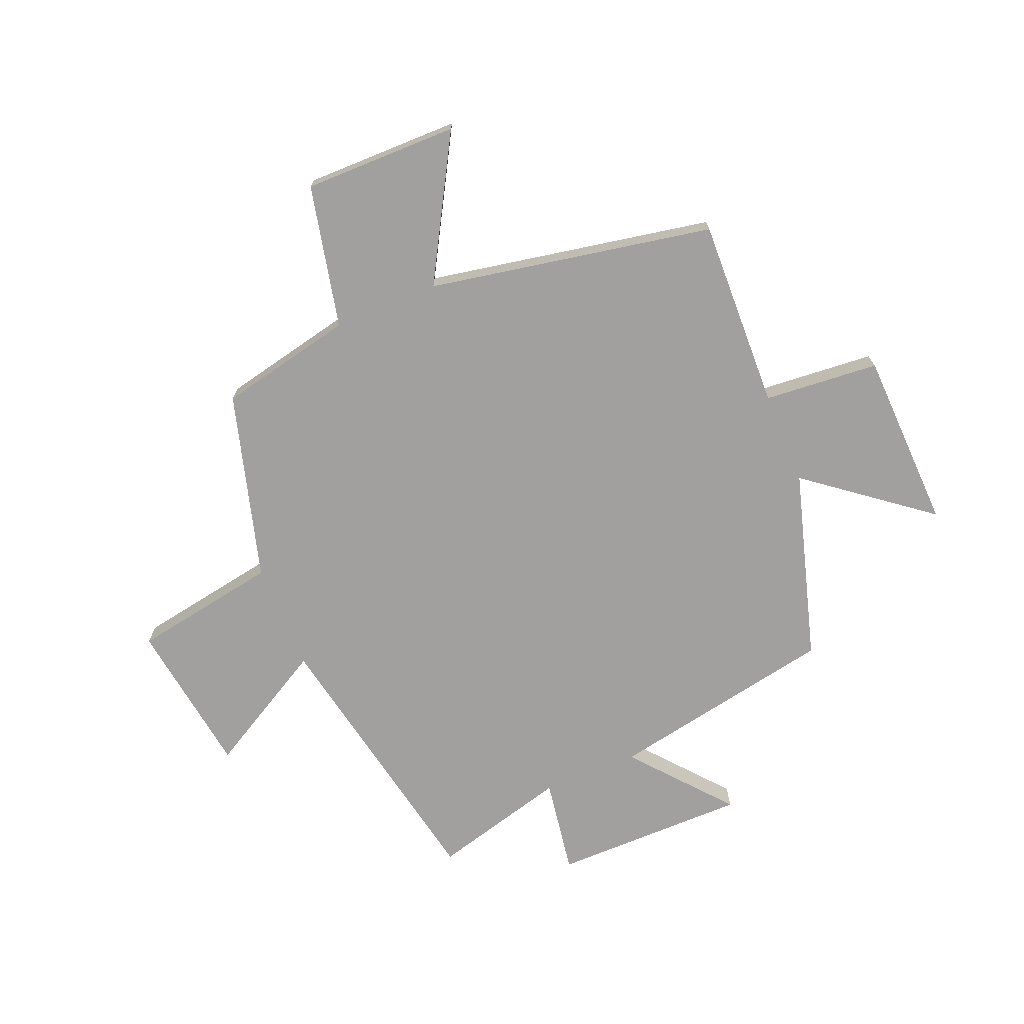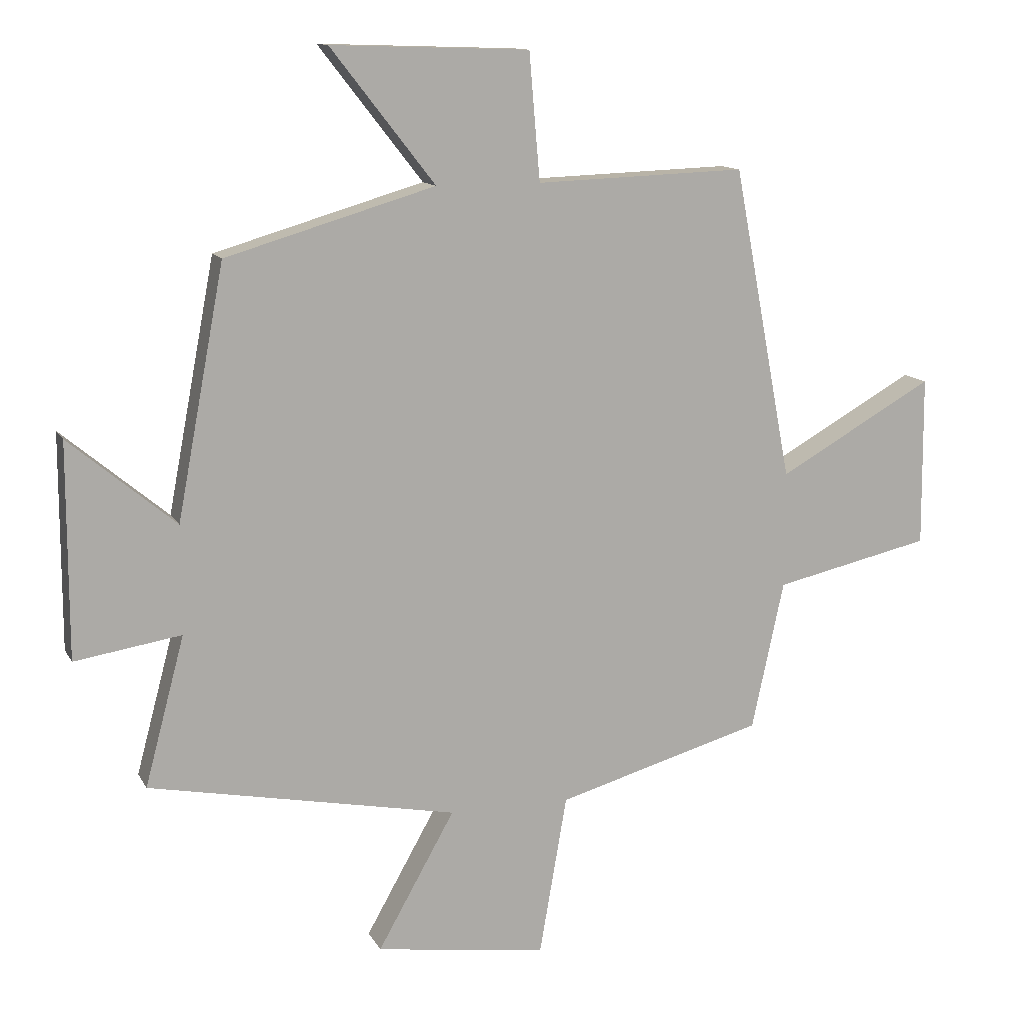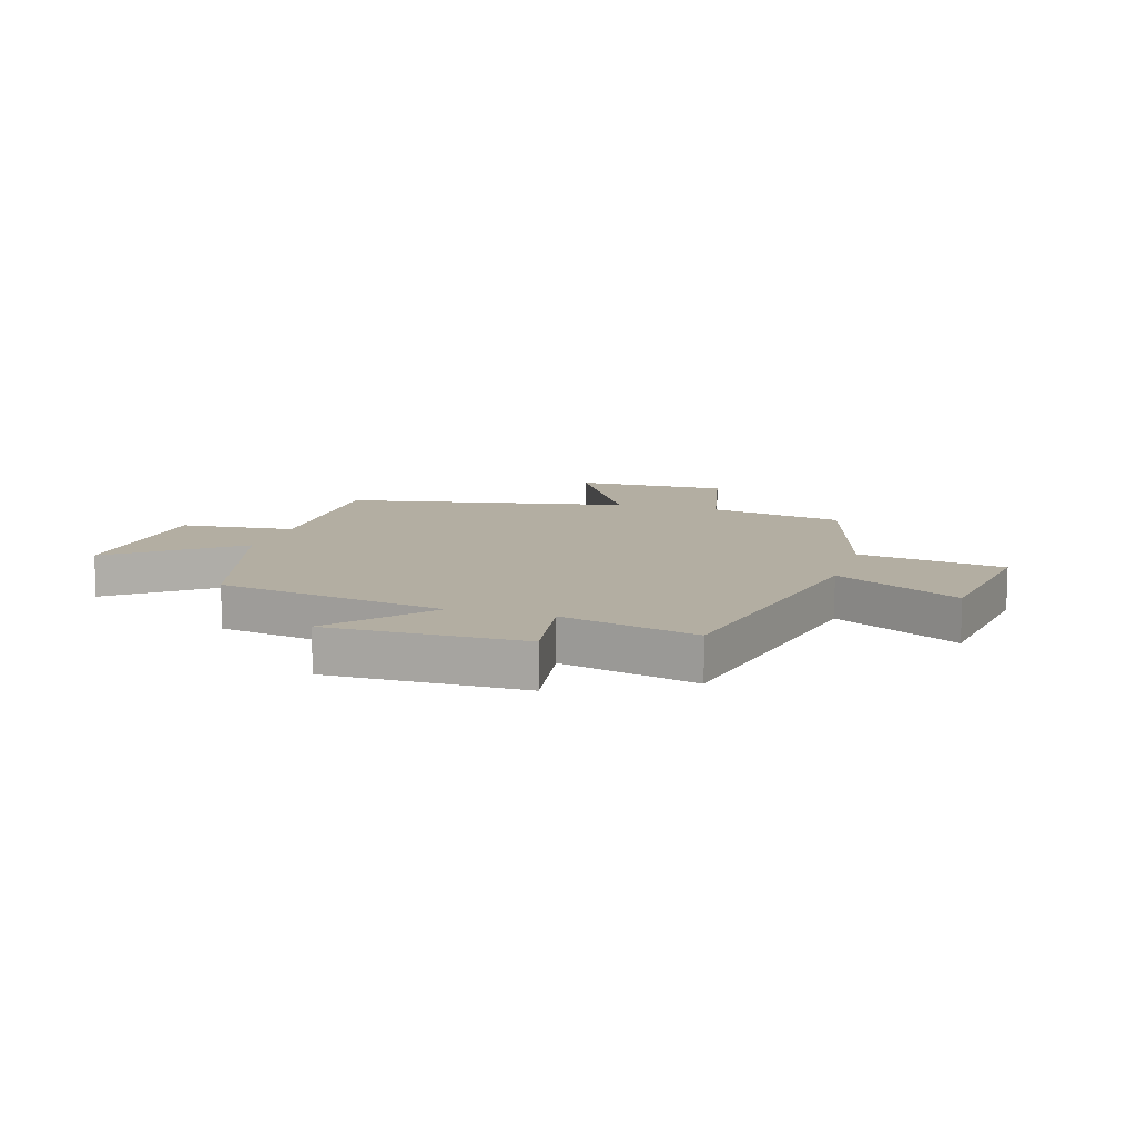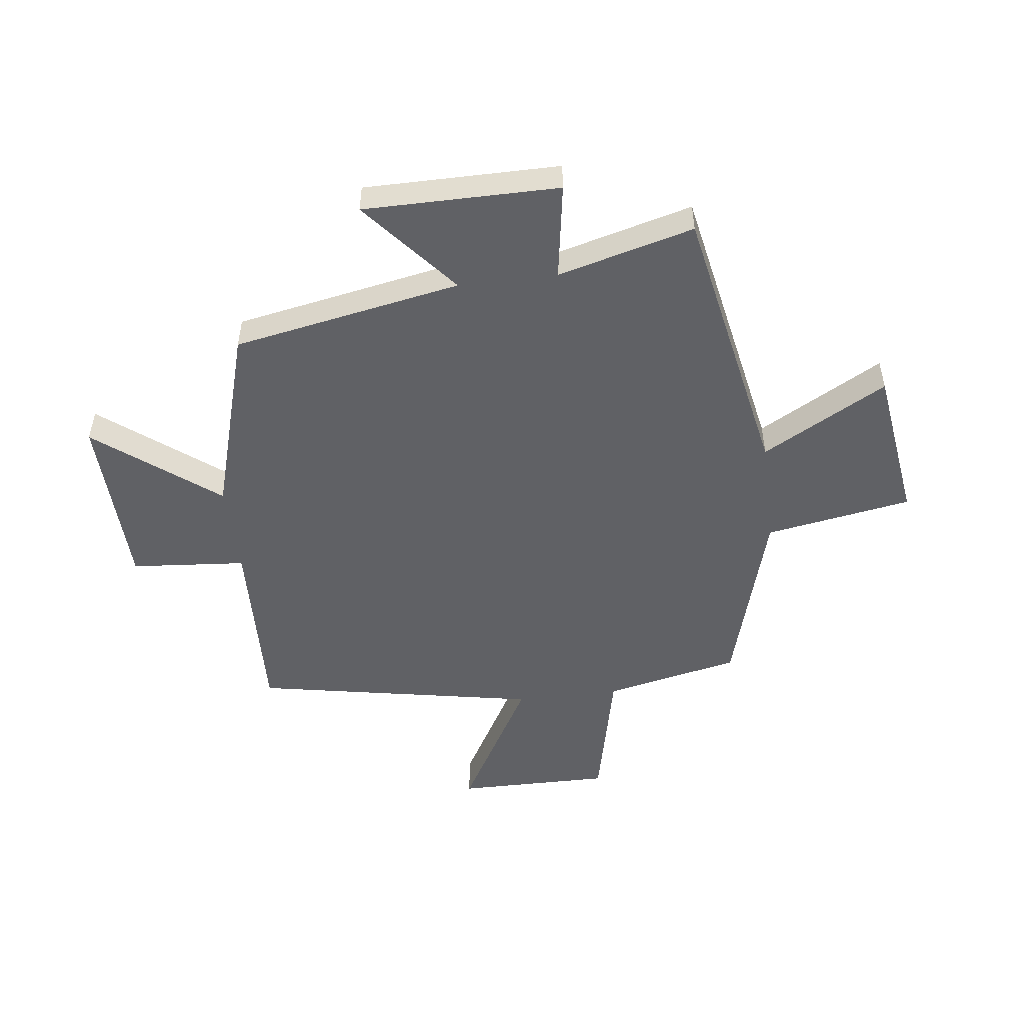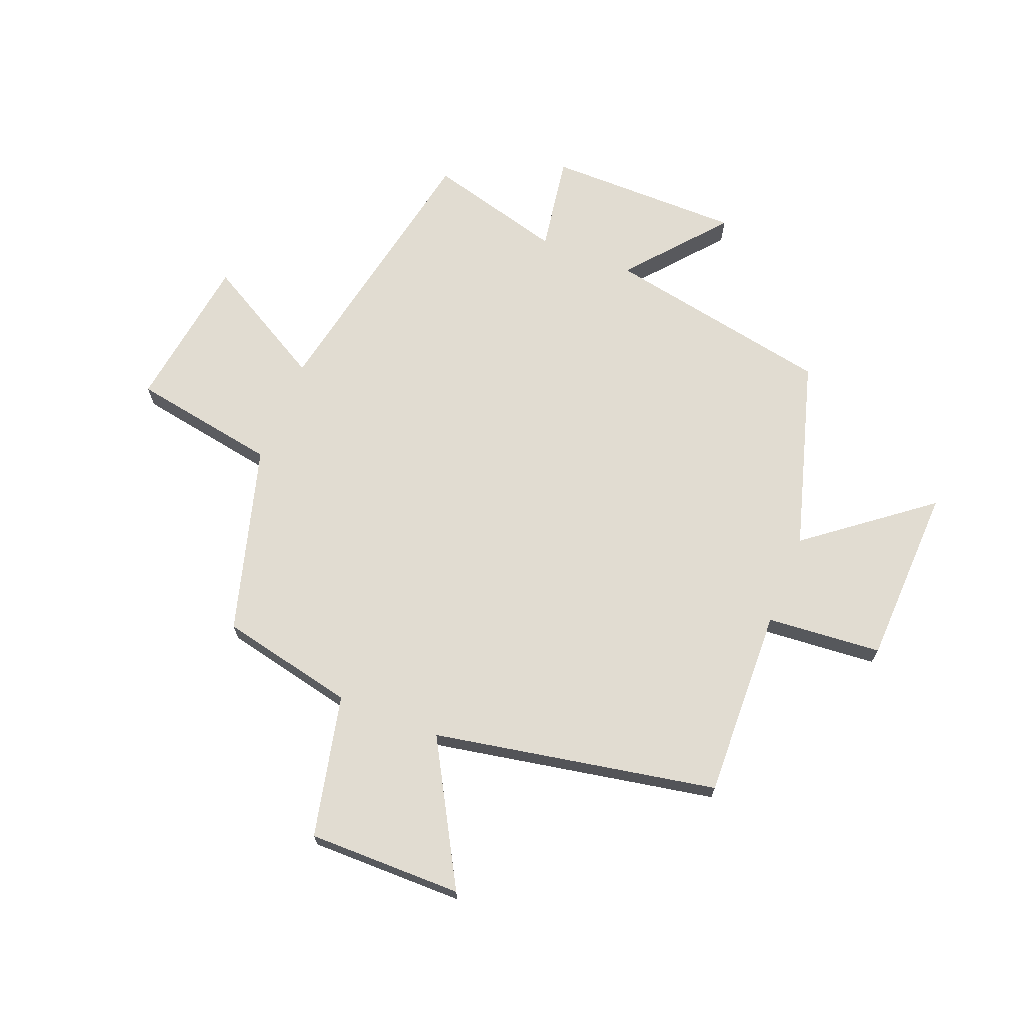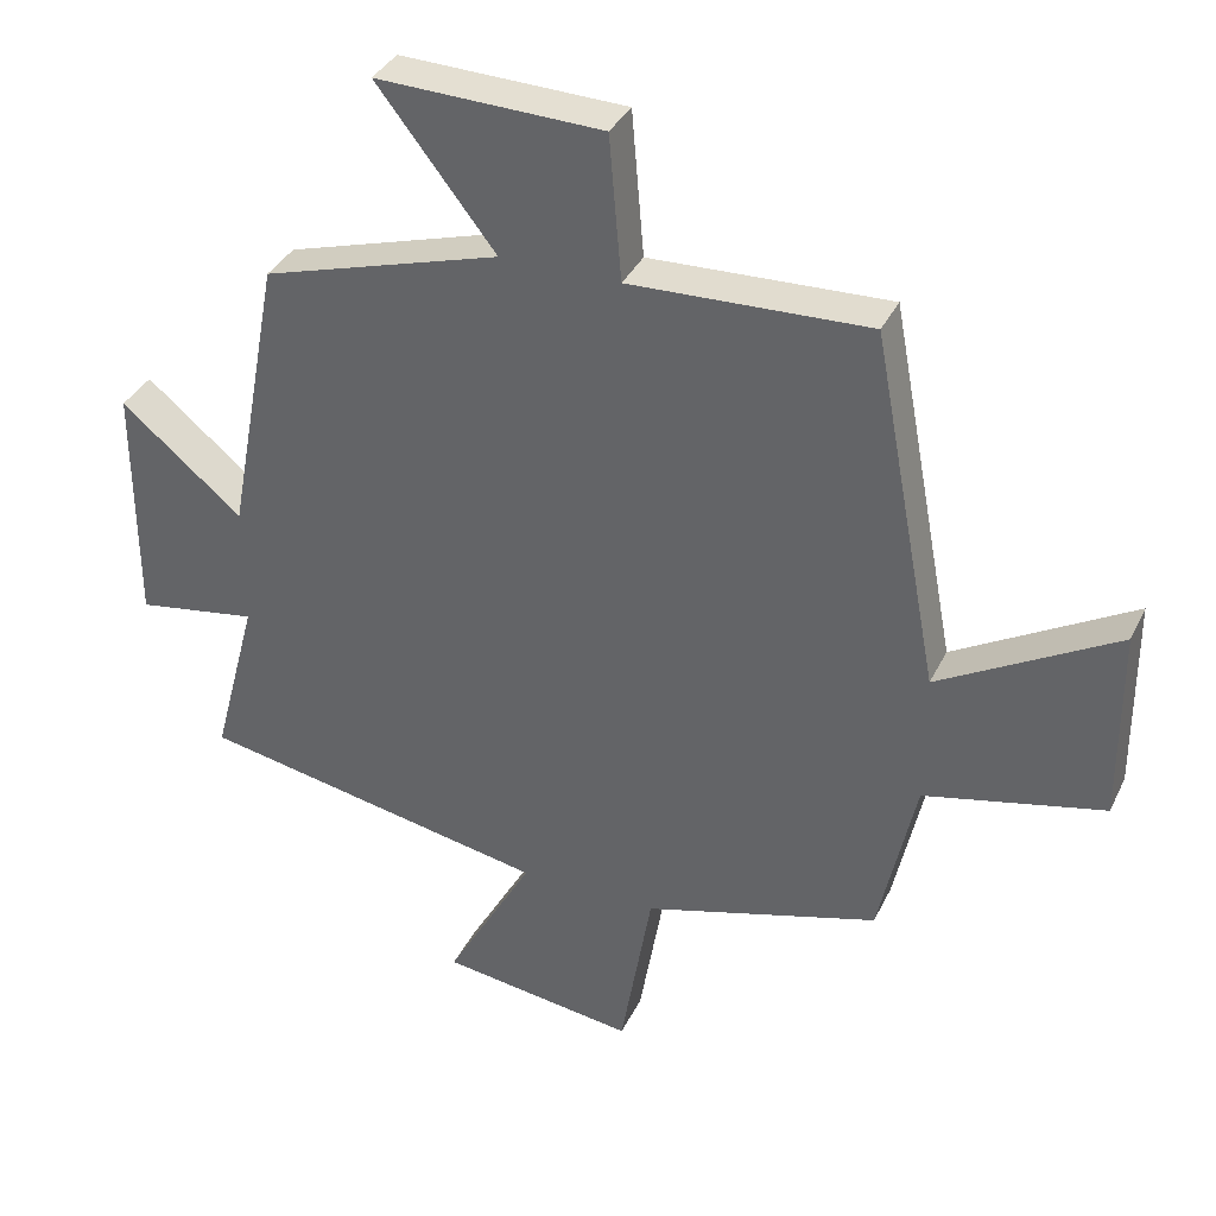
<metadata>
{"format":"obj","ext":"obj","renderer":"f3d","projection":"perspective","resolution":1024,"background":"white","views":[{"elev":-71.8,"azim":-67.4,"up":"+Y"},{"elev":12.4,"azim":161.3,"up":"+Z"},{"elev":10.8,"azim":106.9,"up":"+Y"},{"elev":-50.2,"azim":97.1,"up":"+Y"},{"elev":69.0,"azim":-68.2,"up":"+Y"},{"elev":35.8,"azim":-156.7,"up":"+Z"}]}
</metadata>
<code>
v -0.449 0.07 -0.406
v -0.5 0.07 -0.17
v -0.749 0.07 -0.114
v -0.747 0.07 0.156
v -0.5 0.07 0.016
v -0.406 0.07 0.512
v -0.073 0.07 0.5
v -0.056 0.07 0.701
v 0.258 0.07 0.711
v 0.093 0.07 0.5
v 0.425 0.07 0.402
v 0.5 0.07 0.004
v 0.669 0.07 0.145
v 0.669 0.07 -0.195
v 0.5 0.07 -0.168
v 0.563 0.07 -0.405
v 0.073 0.07 -0.5
v 0.195 0.07 -0.717
v -0.077 0.07 -0.755
v -0.121 0.07 -0.5
v -0.449 0 -0.406
v -0.5 0 -0.17
v -0.749 0 -0.114
v -0.747 0 0.156
v -0.5 0 0.016
v -0.406 0 0.512
v -0.073 0 0.5
v -0.056 0 0.701
v 0.258 0 0.711
v 0.093 0 0.5
v 0.425 0 0.402
v 0.5 0 0.004
v 0.669 0 0.145
v 0.669 0 -0.195
v 0.5 0 -0.168
v 0.563 0 -0.405
v 0.073 0 -0.5
v 0.195 0 -0.717
v -0.077 0 -0.755
v -0.121 0 -0.5
f 17 18 19 20
f 20 1 2
f 17 20 2
f 16 17 2
f 15 16 2
f 12 13 14 15
f 12 15 2
f 11 12 2
f 10 11 2
f 7 8 9 10
f 7 10 2
f 5 6 7 2
f 2 3 4 5
f 40 39 38 37
f 22 21 40
f 22 40 37
f 22 37 36
f 22 36 35
f 35 34 33 32
f 22 35 32
f 22 32 31
f 22 31 30
f 30 29 28 27
f 22 30 27
f 22 27 26 25
f 25 24 23 22
f 1 21 22 2
f 2 22 23 3
f 3 23 24 4
f 4 24 25 5
f 5 25 26 6
f 6 26 27 7
f 7 27 28 8
f 8 28 29 9
f 9 29 30 10
f 10 30 31 11
f 11 31 32 12
f 12 32 33 13
f 13 33 34 14
f 14 34 35 15
f 15 35 36 16
f 16 36 37 17
f 17 37 38 18
f 18 38 39 19
f 19 39 40 20
f 20 40 21 1

</code>
